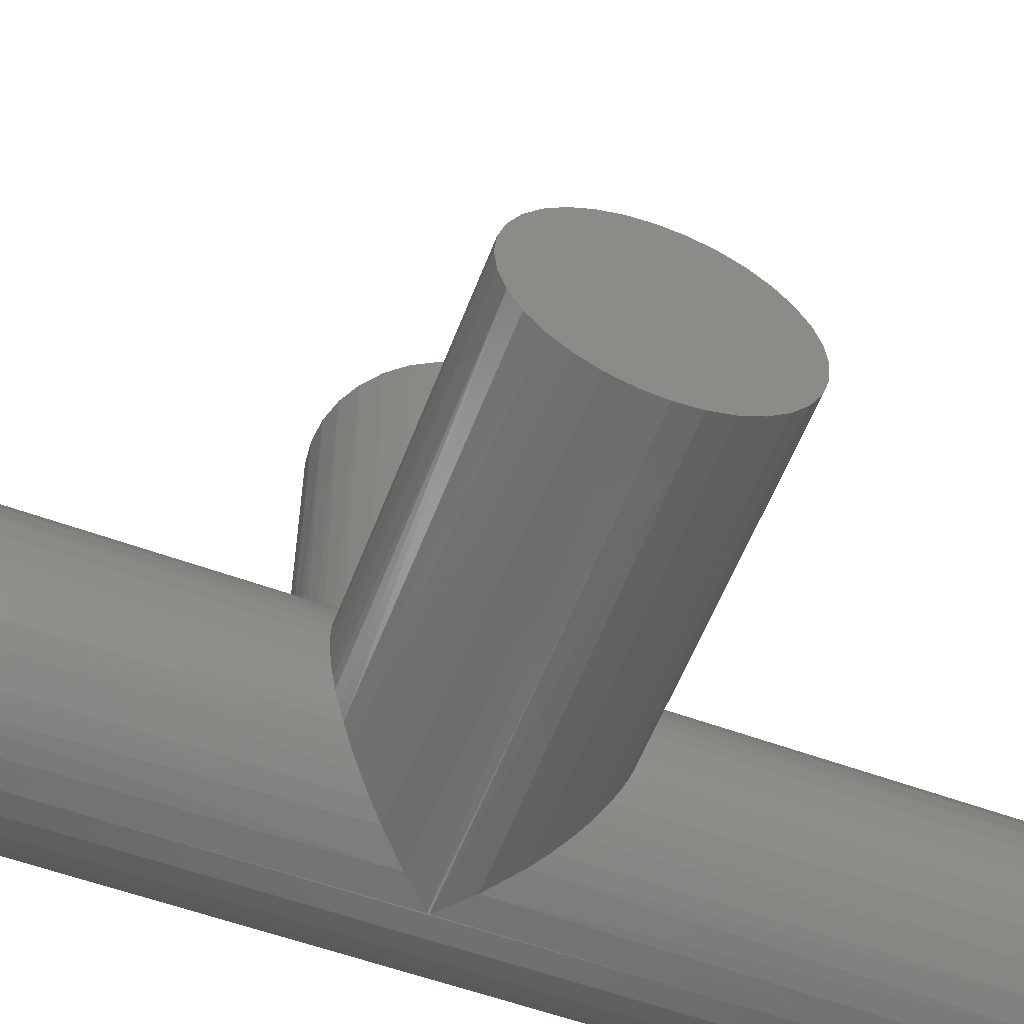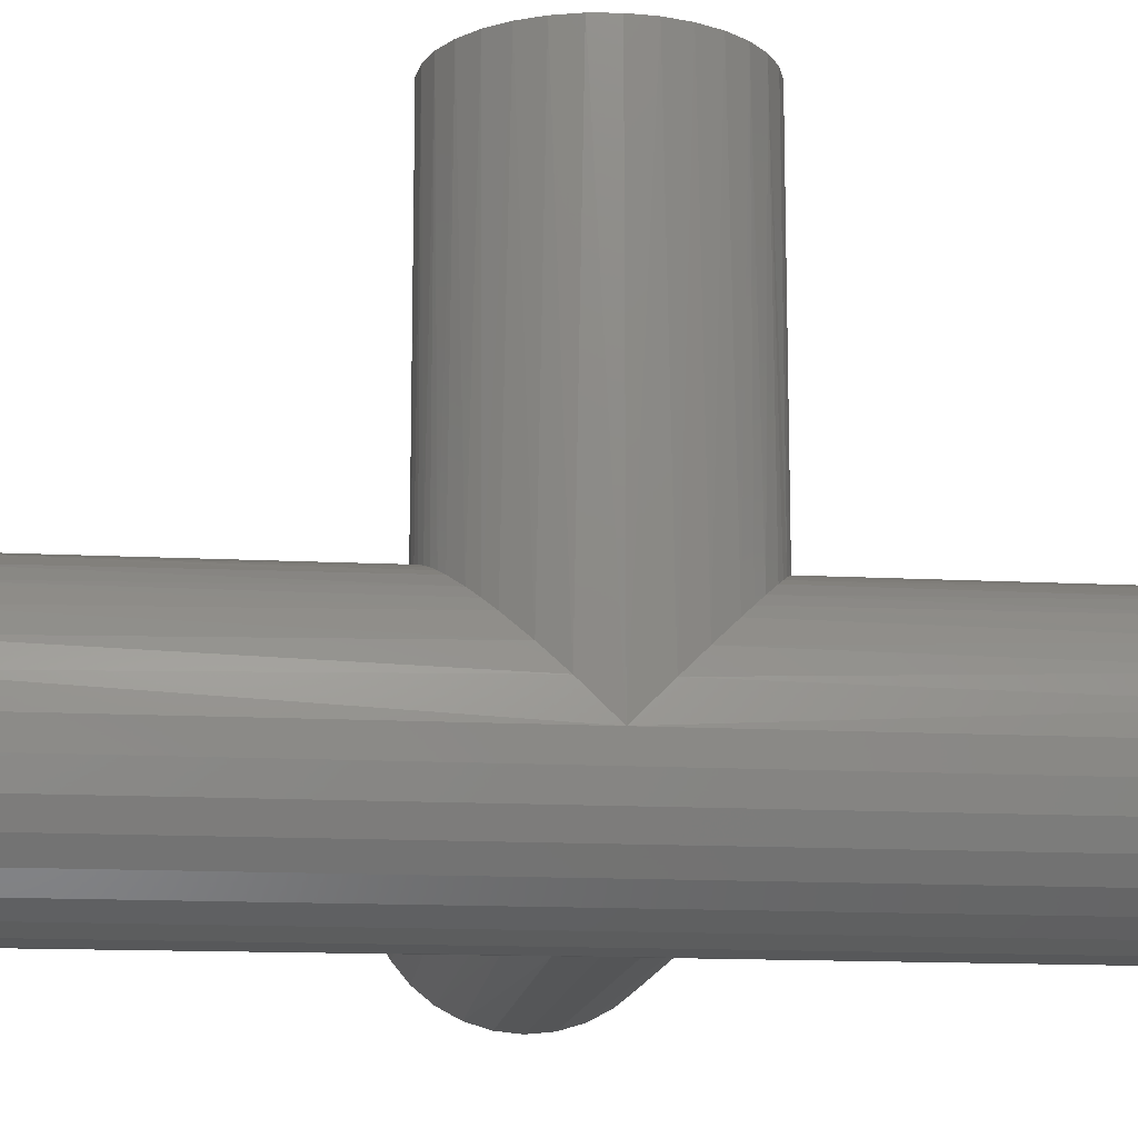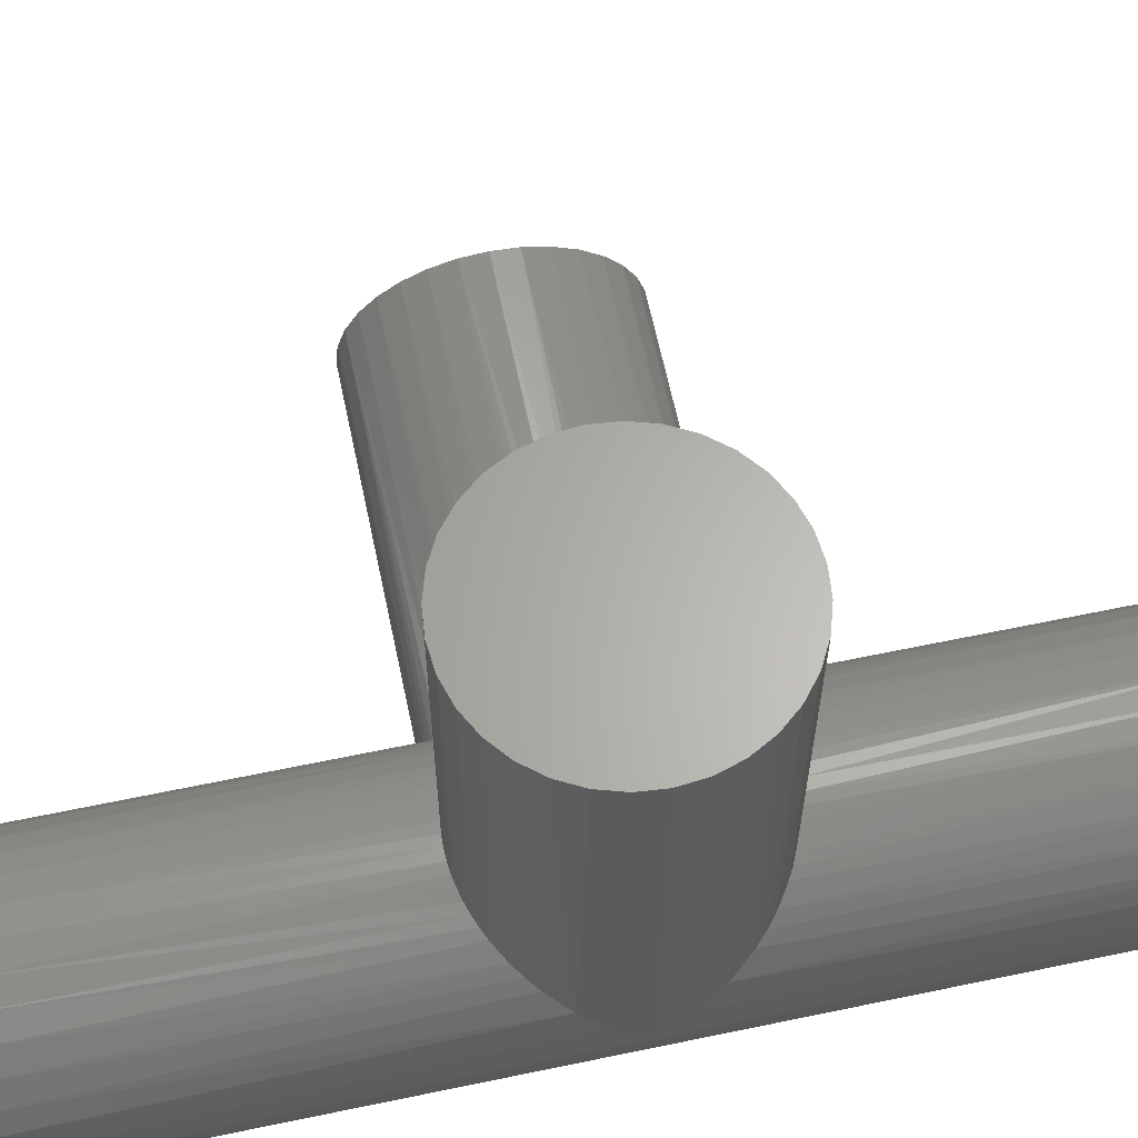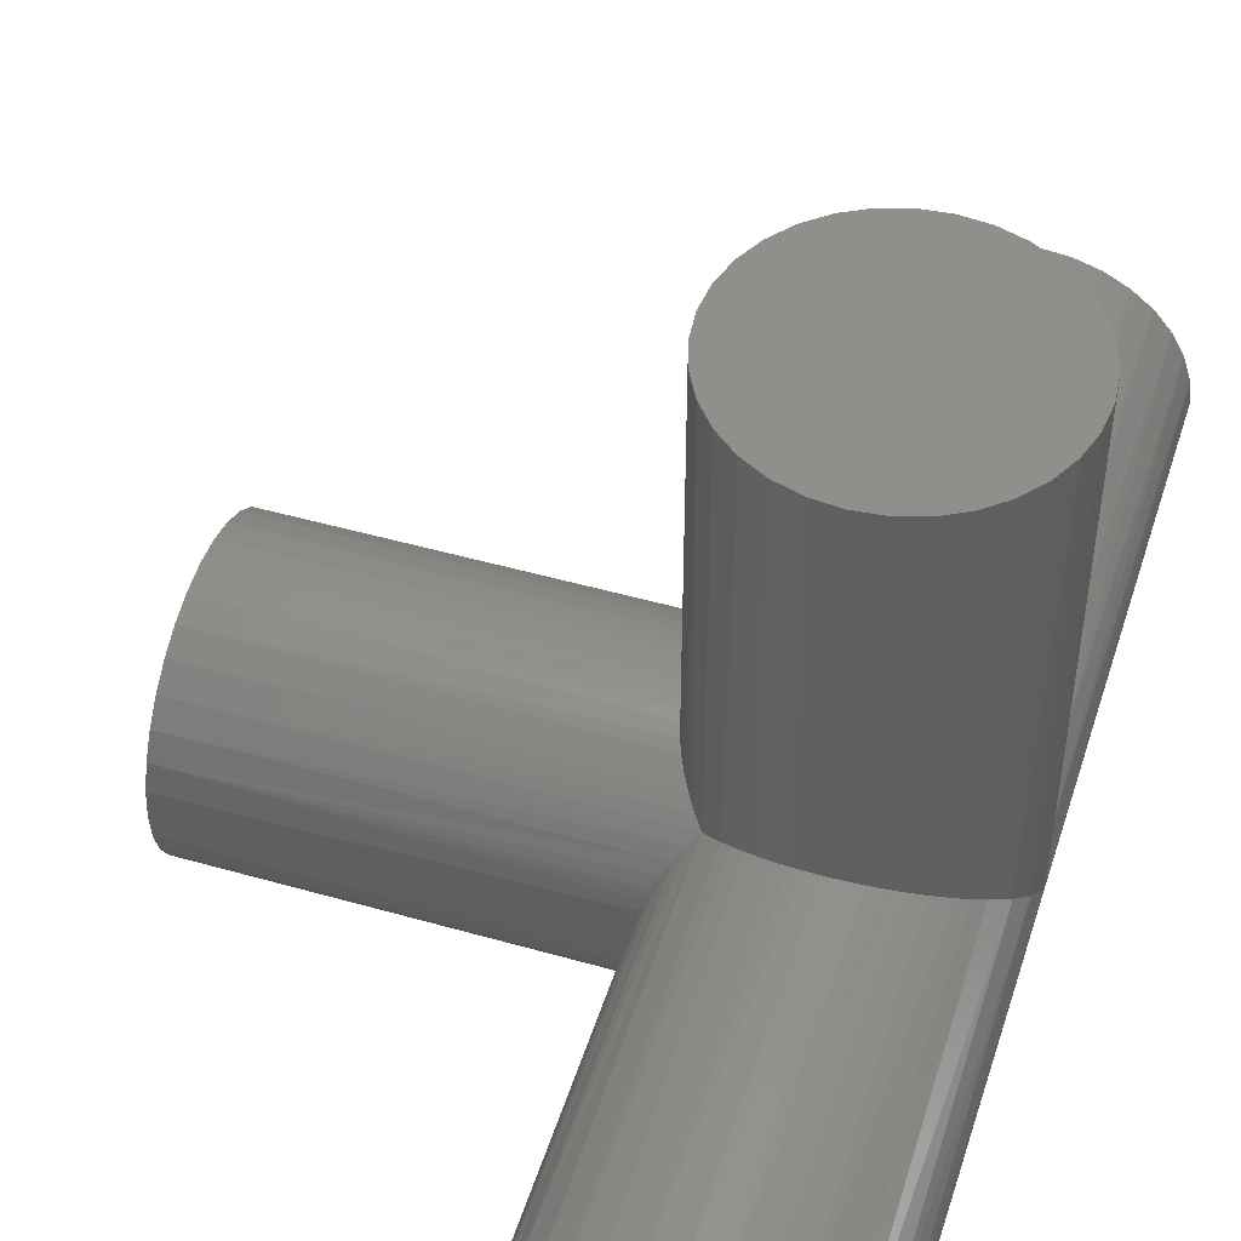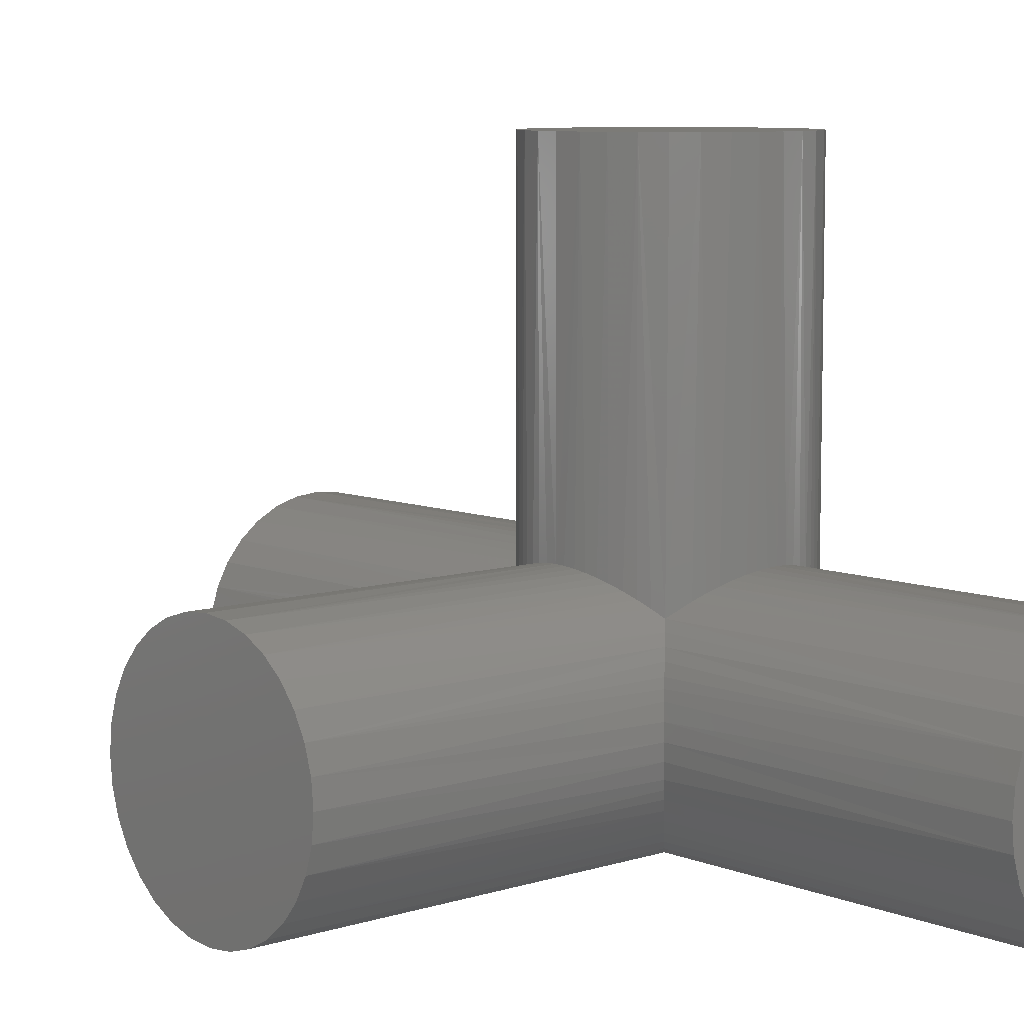
<metadata>
{"format":"stl","ext":"stl","renderer":"f3d","projection":"perspective","resolution":1024,"background":"white","views":[{"elev":-57.2,"azim":69.2,"up":"+Z"},{"elev":-13.8,"azim":-96.8,"up":"+Z"},{"elev":63.8,"azim":-101.9,"up":"+Z"},{"elev":49.6,"azim":-162.5,"up":"+Z"},{"elev":8.0,"azim":138.3,"up":"+Z"}]}
</metadata>
<code>
# stl→obj: 228 verts, 452 faces
v 0.1963 -0.0343 0.1979
v 0.75 -0.04054 0.1968
v 0.1985 -0.01727 0.2
v 0.75 -0.001398 0.2007
v 0.1993 0 0.2007
v 0.1539 0.1539 0.1271
v 0.75 0.1654 0.1115
v 0.1655 0.1655 0.1113
v 0.75 0.03775 0.1968
v 0.75 0.07539 0.1854
v 0.1884 0.06523 0.1893
v 0.1931 0.04922 0.1942
v 0.1966 0.03255 0.1978
v 0.1987 0.0154 0.2
v 0.75 0.184 0.07679
v 0.75 0.1954 0.03915
v 0.193 0.193 0.04974
v 0.1887 0.1887 0.06428
v 0.1834 0.1834 0.07822
v 0.1751 0.1751 0.0955
v 0.1993 -0.2021 -6.699e-17
v 0.75 -0.2021 -6.699e-17
v 0.1977 -0.2005 0.02525
v 0.75 -0.1982 0.03915
v 0.193 -0.1958 0.04974
v 0.1887 -0.1915 0.06428
v 0.75 -0.1868 0.07679
v 0.1834 -0.1862 0.07822
v 0.1751 -0.1779 0.0955
v 0.75 -0.1682 0.1115
v 0.1655 -0.1683 0.1113
v 0.1532 -0.156 0.1279
v 0.75 -0.1433 0.1419
v 0.1398 -0.1426 0.1426
v 0.1551 -0.1255 0.1576
v 0.75 -0.1129 0.1668
v 0.1735 -0.09835 0.1757
v 0.1813 -0.08305 0.1833
v 0.75 -0.07819 0.1854
v 0.1878 -0.06675 0.1897
v 0.1927 -0.05085 0.1945
v 0.75 0.1101 0.1668
v 0.1738 0.09775 0.1745
v 0.1824 0.08043 0.1832
v 0.75 0.1405 0.1419
v 0.153 0.1282 0.1532
v 0.164 0.1137 0.1644
v 0.1412 0.1412 0.1412
v 0.75 0.1993 -2.703e-17
v 0.1993 0.1993 -2.703e-17
v 0.1977 0.1977 0.02525
v 4.518e-17 -0.001398 -0.2007
v 0.75 -0.001398 -0.2007
v 0 -0.002796 -0.2007
v 0 -6.676e-16 -0.2007
v 0.75 0.03775 -0.1968
v 0.04521 0.04521 -0.1952
v 0.75 -0.04054 -0.1968
v 0.04521 -0.048 -0.1952
v 0.75 0.1101 -0.1668
v 0.75 0.07539 -0.1854
v 0.08916 0.08916 -0.1791
v 0.75 -0.07819 -0.1854
v 0.08916 -0.09196 -0.1791
v 0.75 -0.1129 -0.1668
v 0.75 -0.1868 -0.07679
v 0.75 -0.1982 -0.03915
v 0.193 -0.1958 -0.04974
v 0.1887 -0.1915 -0.06428
v 0.1834 -0.1862 -0.07822
v 0.1751 -0.1779 -0.0955
v 0.1655 -0.1683 -0.1113
v 0.75 -0.1682 -0.1115
v 0.1977 0.1977 -0.02525
v 0.75 0.1954 -0.03915
v 0.193 0.193 -0.04974
v 0.1887 0.1887 -0.06428
v 0.75 0.184 -0.07679
v 0.1834 0.1834 -0.07822
v 0.1751 0.1751 -0.0955
v 0.75 0.1654 -0.1115
v 0.1655 0.1655 -0.1113
v 0.1495 0.1495 -0.1322
v 0.75 0.1405 -0.1419
v 0.1318 0.1318 -0.1501
v 0.111 0.111 -0.1662
v 0.75 -0.1433 -0.1419
v 0.1318 -0.1346 -0.1501
v 0.111 -0.1138 -0.1662
v 0.1495 -0.1523 -0.1322
v 0.1977 -0.2005 -0.02525
v -0.2021 -1.114e-17 -6.699e-17
v -0.1982 0.03915 0.75
v -0.1952 0.05206 0.05206
v -0.2021 -6.454e-17 0.75
v -0.1868 0.07679 0.75
v -0.1816 0.08822 0.08822
v -0.1682 0.1115 0.75
v -0.1307 0.1534 0.1534
v -0.1466 0.1385 0.1385
v -0.1433 0.1419 0.75
v -0.1129 0.1668 0.75
v -0.04054 0.1968 0.75
v -0.04714 0.1954 0.1954
v -0.06312 0.1909 0.1909
v -0.03189 0.1983 0.1983
v -0.01635 0.2001 0.2001
v -0.001398 0.2007 0.75
v 0.0004523 0.2006 0.2006
v 0.1954 0.03915 0.75
v 0.03775 0.1968 0.75
v 0.07539 0.1854 0.75
v 0.06779 0.1884 0.1884
v 0.0498 0.194 0.194
v 0.03374 0.1976 0.1976
v 0.01723 0.1998 0.1998
v 0.1654 0.1115 0.75
v 0.184 0.07679 0.75
v 0.1405 0.1419 0.75
v -0.1603 0.1225 0.1225
v -0.07819 0.1854 0.75
v -0.0928 0.1786 0.1786
v -0.1064 0.171 0.171
v -0.07828 0.1853 0.1853
v 0.1101 0.1668 0.75
v 0.1007 0.1727 0.1727
v 0.0848 0.1812 0.1812
v 0.1154 0.1631 0.1631
v 0.1993 0 0.75
v -0.1982 -0.03915 0.75
v -0.1952 -0.05206 0.05206
v 0.0498 -0.194 0.194
v 0.03775 -0.1968 0.75
v 0.03374 -0.1976 0.1976
v -0.06312 -0.1909 0.1909
v -0.07819 -0.1854 0.75
v -0.07828 -0.1853 0.1853
v -0.1816 -0.08822 0.08822
v -0.1603 -0.1225 0.1225
v -0.1682 -0.1115 0.75
v -0.1868 -0.07679 0.75
v 0.1954 -0.03915 0.75
v 0.184 -0.07679 0.75
v -0.1129 -0.1668 0.75
v -0.1433 -0.1419 0.75
v -0.1307 -0.1534 0.1534
v -0.1064 -0.171 0.171
v -0.0928 -0.1786 0.1786
v 0.1654 -0.1115 0.75
v 0.1101 -0.1668 0.75
v 0.1143 -0.1639 0.1639
v 0.1405 -0.1419 0.75
v 0.07539 -0.1854 0.75
v 0.08414 -0.1815 0.1815
v 0.09979 -0.1733 0.1733
v 0.06744 -0.1885 0.1885
v -0.001398 -0.2007 0.75
v 0.0004523 -0.2006 0.2006
v 0.01723 -0.1998 0.1998
v -0.04054 -0.1968 0.75
v -0.03189 -0.1983 0.1983
v -0.01635 -0.2001 0.2001
v -0.04714 -0.1954 0.1954
v -0.1466 -0.1385 0.1385
v -0.1982 -0.75 0.03915
v -0.2021 -0.75 -6.699e-17
v -0.1868 -0.75 0.07679
v -0.1682 -0.75 0.1115
v -0.1433 -0.75 0.1419
v -0.1129 -0.75 0.1668
v -0.04054 -0.75 0.1968
v -0.001398 -0.75 0.2007
v 0.1101 -0.75 0.1668
v 0.03775 -0.75 0.1968
v 0.07539 -0.75 0.1854
v 0.184 -0.75 0.07679
v 0.1954 -0.75 0.03915
v 0.1654 -0.75 0.1115
v -0.07819 -0.75 0.1854
v 0.1405 -0.75 0.1419
v 0.1993 -0.75 -2.703e-17
v 0.03775 0.75 -0.1968
v 0.03775 -0.75 -0.1968
v -0.001398 -0.75 -0.2007
v 0.1101 0.75 -0.1668
v 0.07539 0.75 -0.1854
v -0.2021 0.75 -6.699e-17
v -0.1982 0.75 -0.03915
v 0.1101 -0.75 -0.1668
v 0.07539 -0.75 -0.1854
v -0.001398 0.75 -0.2007
v 0.1993 0.75 -2.703e-17
v 0.1954 0.75 -0.03915
v 0.184 0.75 -0.07679
v 0.1654 0.75 -0.1115
v 0.1405 0.75 -0.1419
v -0.04054 0.75 -0.1968
v -0.04054 -0.75 -0.1968
v -0.07819 0.75 -0.1854
v -0.07819 -0.75 -0.1854
v -0.1129 0.75 -0.1668
v -0.1129 -0.75 -0.1668
v -0.1433 0.75 -0.1419
v -0.1433 -0.75 -0.1419
v -0.1682 0.75 -0.1115
v -0.1682 -0.75 -0.1115
v -0.1868 0.75 -0.07679
v -0.1868 -0.75 -0.07679
v -0.1982 -0.75 -0.03915
v 0.1954 -0.75 -0.03915
v 0.184 -0.75 -0.07679
v 0.1654 -0.75 -0.1115
v 0.1405 -0.75 -0.1419
v -0.1868 0.75 0.07679
v -0.1682 0.75 0.1115
v -0.1433 0.75 0.1419
v -0.1129 0.75 0.1668
v -0.04054 0.75 0.1968
v -0.001398 0.75 0.2007
v 0.1101 0.75 0.1668
v -0.1982 0.75 0.03915
v -0.07819 0.75 0.1854
v 0.03775 0.75 0.1968
v 0.07539 0.75 0.1854
v 0.1405 0.75 0.1419
v 0.1654 0.75 0.1115
v 0.184 0.75 0.07679
v 0.1954 0.75 0.03915
f 1 2 3
f 3 2 4
f 5 3 4
f 6 7 8
f 9 10 11
f 9 11 12
f 9 12 13
f 9 13 14
f 9 14 5
f 9 5 4
f 15 16 17
f 15 17 18
f 15 18 19
f 15 19 20
f 15 20 8
f 15 8 7
f 21 22 23
f 23 22 24
f 23 24 25
f 25 24 26
f 26 24 27
f 26 27 28
f 28 27 29
f 29 27 30
f 29 30 31
f 31 30 32
f 32 30 33
f 32 33 34
f 34 33 35
f 35 33 36
f 35 36 37
f 37 36 38
f 38 36 39
f 38 39 40
f 40 39 41
f 41 39 2
f 41 2 1
f 42 43 10
f 10 43 44
f 10 44 11
f 45 46 42
f 42 46 47
f 42 47 43
f 7 6 45
f 45 6 48
f 45 48 46
f 49 50 16
f 16 50 51
f 16 51 17
f 52 53 54
f 52 55 53
f 55 56 53
f 55 57 56
f 54 58 59
f 54 53 58
f 60 61 62
f 57 62 61
f 61 56 57
f 59 58 63
f 59 63 64
f 64 63 65
f 66 67 68
f 66 68 69
f 66 69 70
f 66 70 71
f 66 71 72
f 66 72 73
f 50 49 74
f 74 49 75
f 74 75 76
f 76 75 77
f 77 75 78
f 77 78 79
f 79 78 80
f 80 78 81
f 80 81 82
f 82 81 83
f 83 81 84
f 83 84 85
f 85 84 86
f 86 84 60
f 86 60 62
f 87 88 65
f 65 88 89
f 65 89 64
f 73 72 87
f 87 72 90
f 87 90 88
f 22 21 67
f 67 21 91
f 67 91 68
f 92 93 94
f 92 95 93
f 94 93 96
f 94 96 97
f 97 96 98
f 99 100 101
f 101 102 99
f 103 104 105
f 106 104 103
f 103 107 106
f 107 103 108
f 107 108 109
f 12 110 13
f 111 112 113
f 111 113 114
f 111 114 115
f 111 115 116
f 111 116 109
f 111 109 108
f 117 118 44
f 117 44 43
f 117 43 47
f 117 47 46
f 117 46 48
f 117 48 119
f 101 100 98
f 98 100 120
f 98 120 97
f 121 122 102
f 102 122 123
f 102 123 99
f 103 105 121
f 121 105 124
f 121 124 122
f 125 126 112
f 112 126 127
f 112 127 113
f 119 48 125
f 125 48 128
f 125 128 126
f 110 12 118
f 118 12 11
f 118 11 44
f 129 5 110
f 110 5 14
f 110 14 13
f 92 130 95
f 92 131 130
f 132 133 134
f 135 136 137
f 138 139 140
f 140 141 138
f 131 138 141
f 141 130 131
f 142 143 40
f 142 40 41
f 142 41 1
f 142 1 3
f 142 3 5
f 142 5 129
f 144 145 146
f 144 146 147
f 144 147 148
f 144 148 137
f 144 137 136
f 149 37 143
f 143 37 38
f 143 38 40
f 150 151 152
f 152 151 34
f 152 34 149
f 149 34 35
f 149 35 37
f 153 154 150
f 150 154 155
f 150 155 151
f 133 132 153
f 153 132 156
f 153 156 154
f 157 158 133
f 133 158 159
f 133 159 134
f 160 161 157
f 157 161 162
f 157 162 158
f 136 135 160
f 160 135 163
f 160 163 161
f 140 139 145
f 145 139 164
f 145 164 146
f 92 165 131
f 92 166 165
f 131 165 167
f 131 167 138
f 138 167 168
f 146 164 169
f 169 170 146
f 171 163 135
f 161 163 171
f 171 162 161
f 162 171 172
f 162 172 158
f 155 173 151
f 174 175 156
f 174 156 132
f 174 132 134
f 174 134 159
f 174 159 158
f 174 158 172
f 176 177 25
f 176 25 26
f 176 26 28
f 176 28 29
f 176 29 31
f 176 31 178
f 169 164 168
f 168 164 139
f 168 139 138
f 179 148 170
f 170 148 147
f 170 147 146
f 171 135 179
f 179 135 137
f 179 137 148
f 173 155 175
f 175 155 154
f 175 154 156
f 151 173 34
f 34 173 180
f 34 180 32
f 32 180 178
f 32 178 31
f 181 21 177
f 177 21 23
f 177 23 25
f 55 182 57
f 54 183 184
f 54 59 183
f 185 62 186
f 186 62 57
f 186 57 182
f 187 188 92
f 189 190 64
f 59 64 190
f 190 183 59
f 191 182 55
f 191 55 52
f 191 52 54
f 191 54 184
f 192 50 193
f 193 50 74
f 193 74 76
f 193 76 194
f 194 76 77
f 194 77 79
f 194 79 195
f 195 79 80
f 195 80 82
f 195 82 196
f 196 82 83
f 196 83 85
f 196 85 185
f 185 85 86
f 185 86 62
f 191 184 197
f 197 184 198
f 197 198 199
f 199 198 200
f 199 200 201
f 201 200 202
f 201 202 203
f 203 202 204
f 203 204 205
f 205 204 206
f 205 206 207
f 207 206 208
f 207 208 188
f 188 208 209
f 188 209 92
f 92 209 166
f 21 181 91
f 91 181 210
f 91 210 68
f 68 210 69
f 69 210 211
f 69 211 70
f 70 211 71
f 71 211 212
f 71 212 72
f 72 212 90
f 90 212 213
f 90 213 88
f 88 213 89
f 89 213 189
f 89 189 64
f 94 97 214
f 215 214 97
f 97 120 215
f 216 99 217
f 99 123 217
f 218 104 106
f 218 106 107
f 219 218 107
f 107 109 219
f 126 128 220
f 187 92 221
f 221 92 94
f 221 94 214
f 215 120 216
f 216 120 100
f 216 100 99
f 217 123 222
f 222 123 122
f 222 122 124
f 222 124 218
f 218 124 105
f 218 105 104
f 219 109 223
f 223 109 116
f 223 116 115
f 113 224 114
f 114 224 223
f 114 223 115
f 126 220 127
f 127 220 224
f 127 224 113
f 220 128 225
f 225 128 48
f 225 48 226
f 226 48 6
f 226 6 8
f 226 8 227
f 227 8 20
f 227 20 19
f 17 228 18
f 18 228 227
f 18 227 19
f 50 192 51
f 51 192 228
f 51 228 17
f 2 9 4
f 9 2 39
f 9 39 10
f 61 58 56
f 56 58 53
f 10 39 42
f 42 39 36
f 42 36 45
f 45 36 33
f 45 33 7
f 7 33 30
f 7 30 15
f 15 30 27
f 15 27 16
f 16 27 24
f 16 24 49
f 49 24 22
f 49 22 75
f 75 22 67
f 75 67 78
f 78 67 66
f 78 66 81
f 81 66 73
f 81 73 84
f 84 73 87
f 84 87 60
f 60 87 65
f 60 65 61
f 61 65 63
f 61 63 58
f 103 111 108
f 111 103 121
f 111 121 112
f 153 160 133
f 133 160 157
f 112 121 125
f 125 121 102
f 125 102 119
f 119 102 101
f 119 101 117
f 117 101 98
f 117 98 118
f 118 98 96
f 118 96 110
f 110 96 93
f 110 93 129
f 129 93 95
f 129 95 142
f 142 95 130
f 142 130 143
f 143 130 141
f 143 141 149
f 149 141 140
f 149 140 152
f 152 140 145
f 152 145 150
f 150 145 144
f 150 144 153
f 153 144 136
f 153 136 160
f 219 223 218
f 222 218 223
f 224 222 223
f 182 197 186
f 191 197 182
f 197 199 186
f 186 199 201
f 186 201 185
f 185 201 203
f 185 203 196
f 196 203 205
f 196 205 195
f 195 205 207
f 195 207 194
f 194 207 188
f 194 188 193
f 193 188 187
f 193 187 192
f 192 187 221
f 192 221 228
f 228 221 214
f 228 214 227
f 227 214 215
f 227 215 226
f 226 215 216
f 226 216 225
f 225 216 217
f 225 217 220
f 220 217 222
f 220 222 224
f 171 174 172
f 174 171 179
f 174 179 175
f 190 198 183
f 183 198 184
f 175 179 173
f 173 179 170
f 173 170 180
f 180 170 169
f 180 169 178
f 178 169 168
f 178 168 176
f 176 168 167
f 176 167 177
f 177 167 165
f 177 165 181
f 181 165 166
f 181 166 210
f 210 166 209
f 210 209 211
f 211 209 208
f 211 208 212
f 212 208 206
f 212 206 213
f 213 206 204
f 213 204 189
f 189 204 202
f 189 202 190
f 190 202 200
f 190 200 198

</code>
